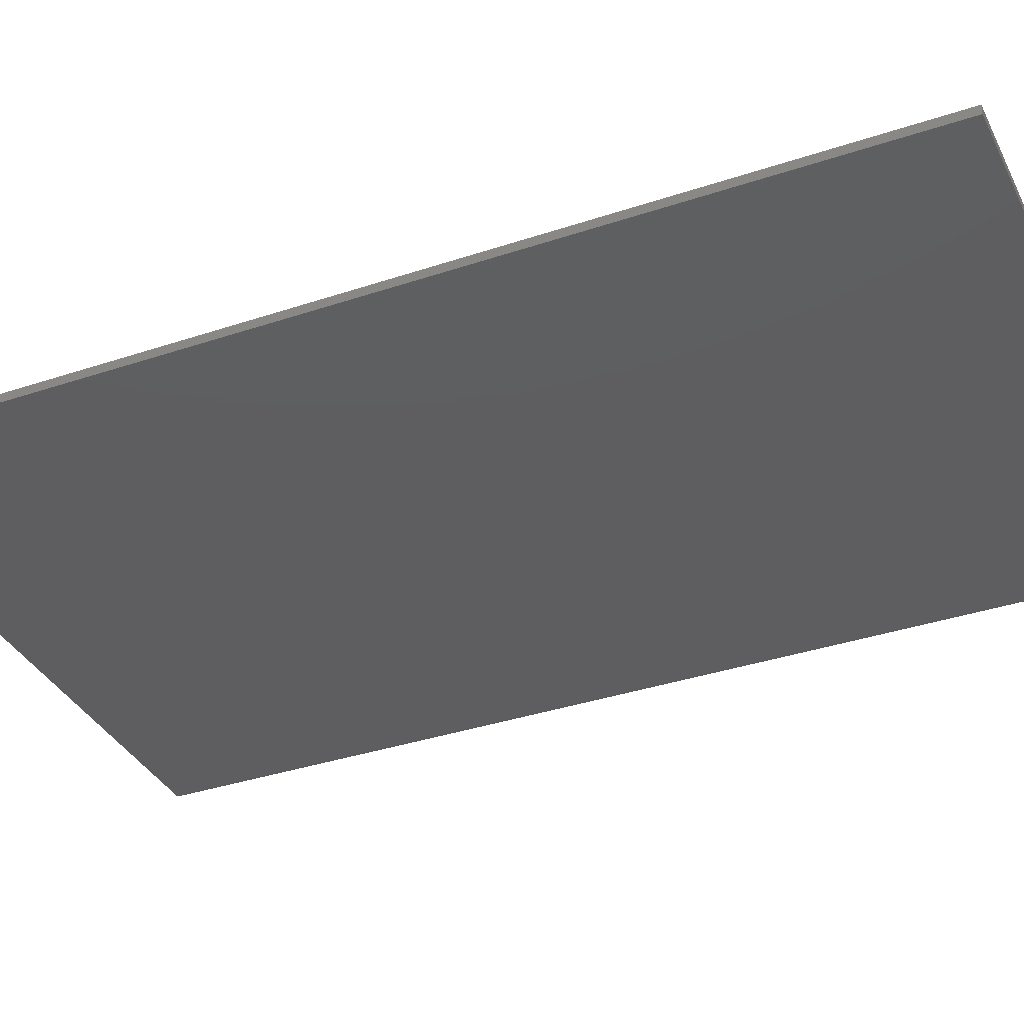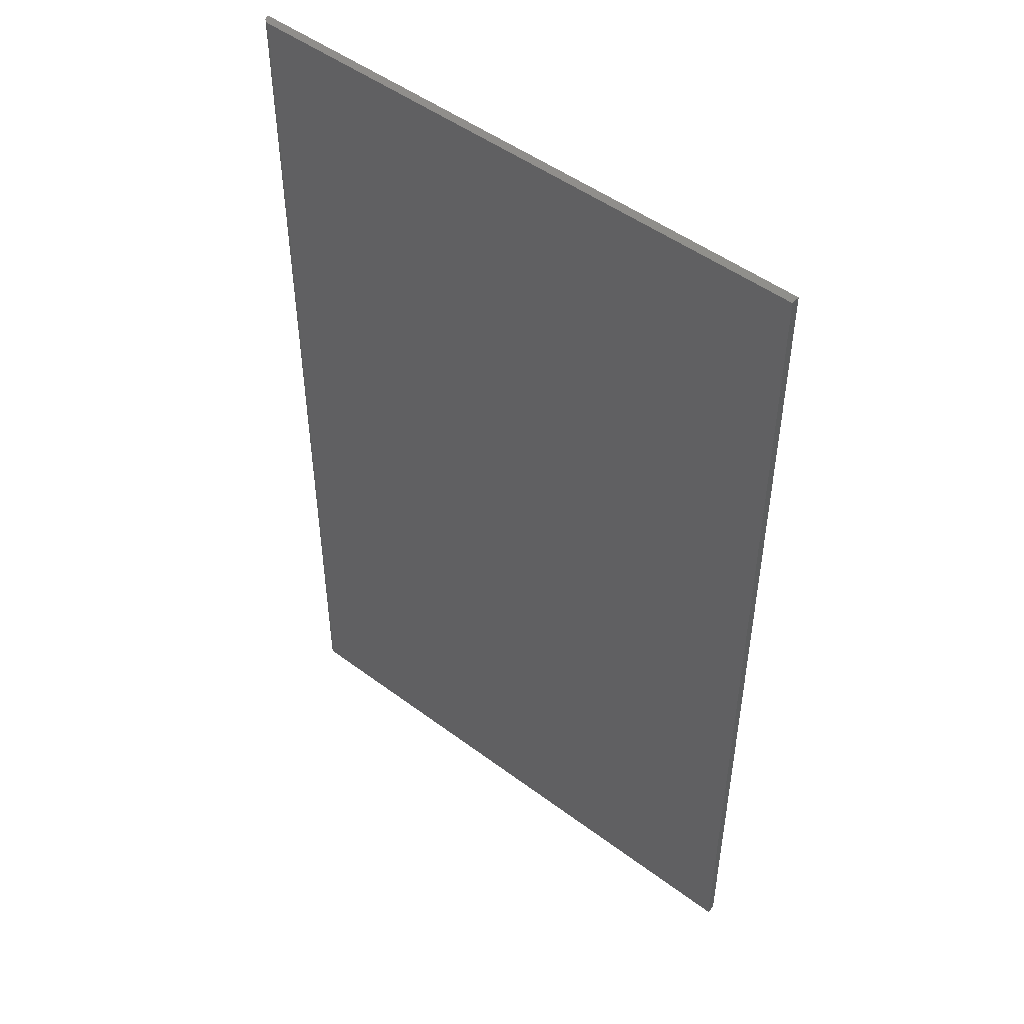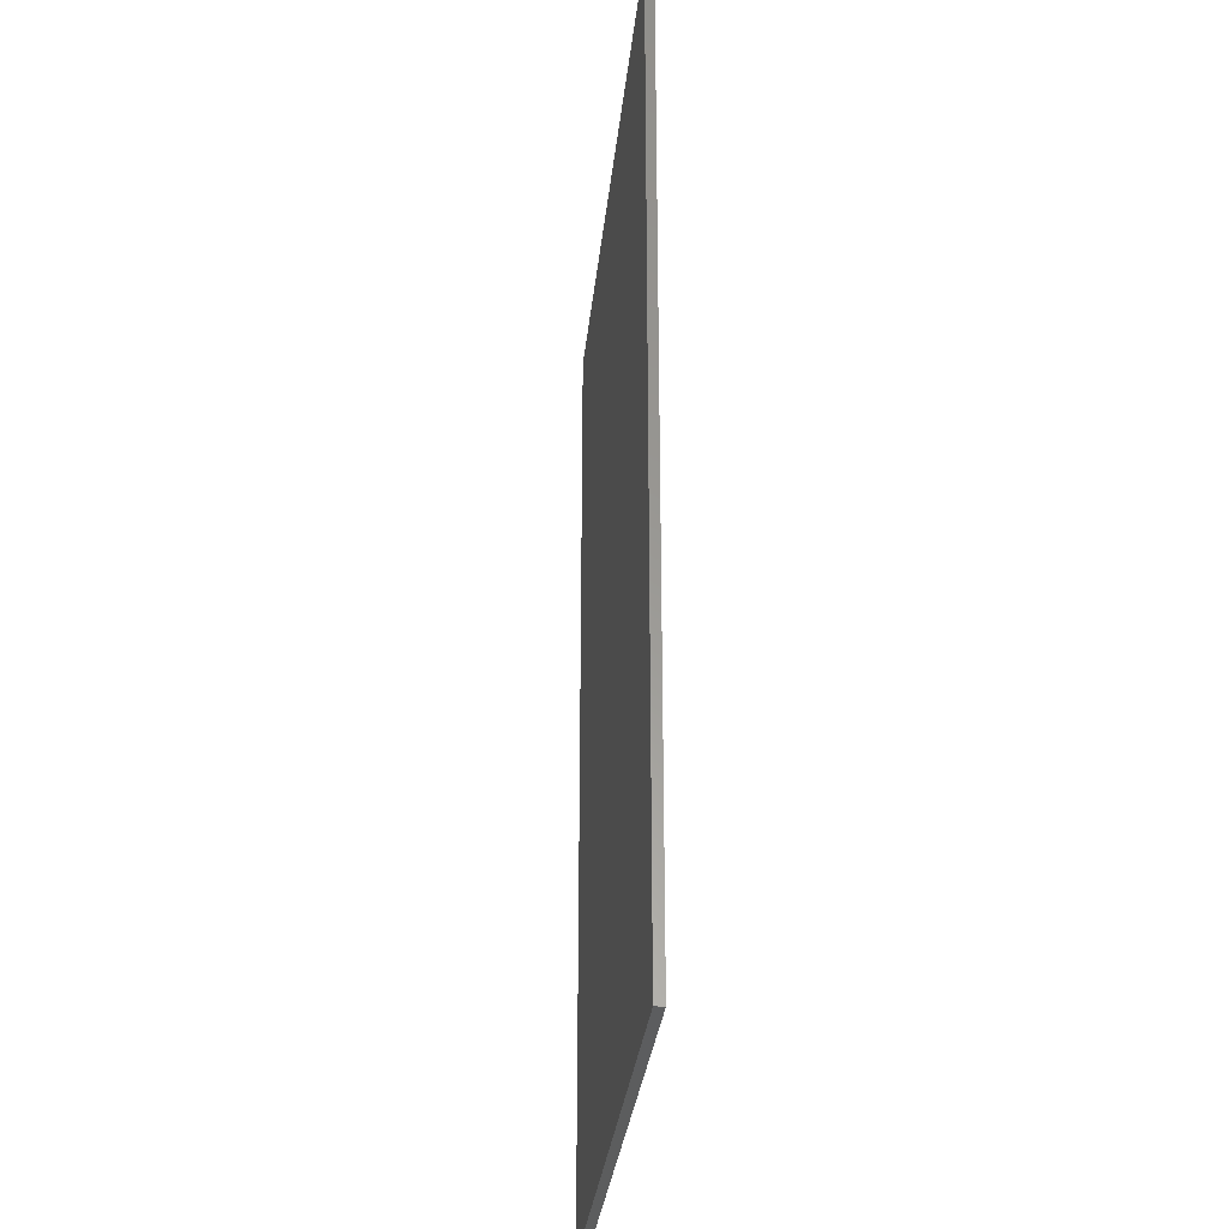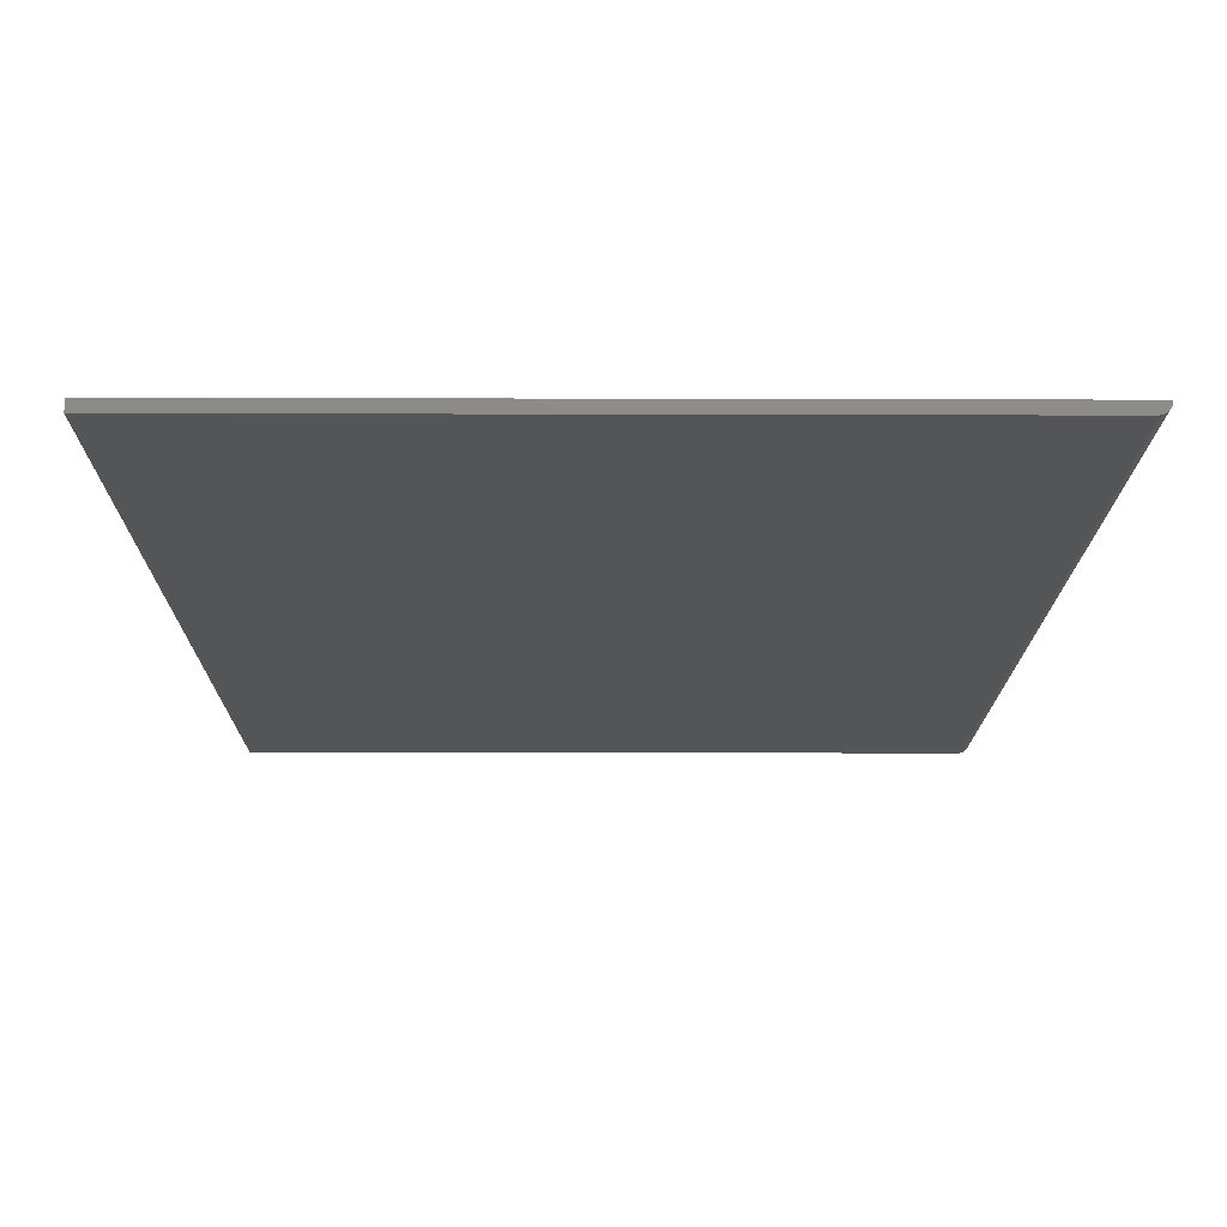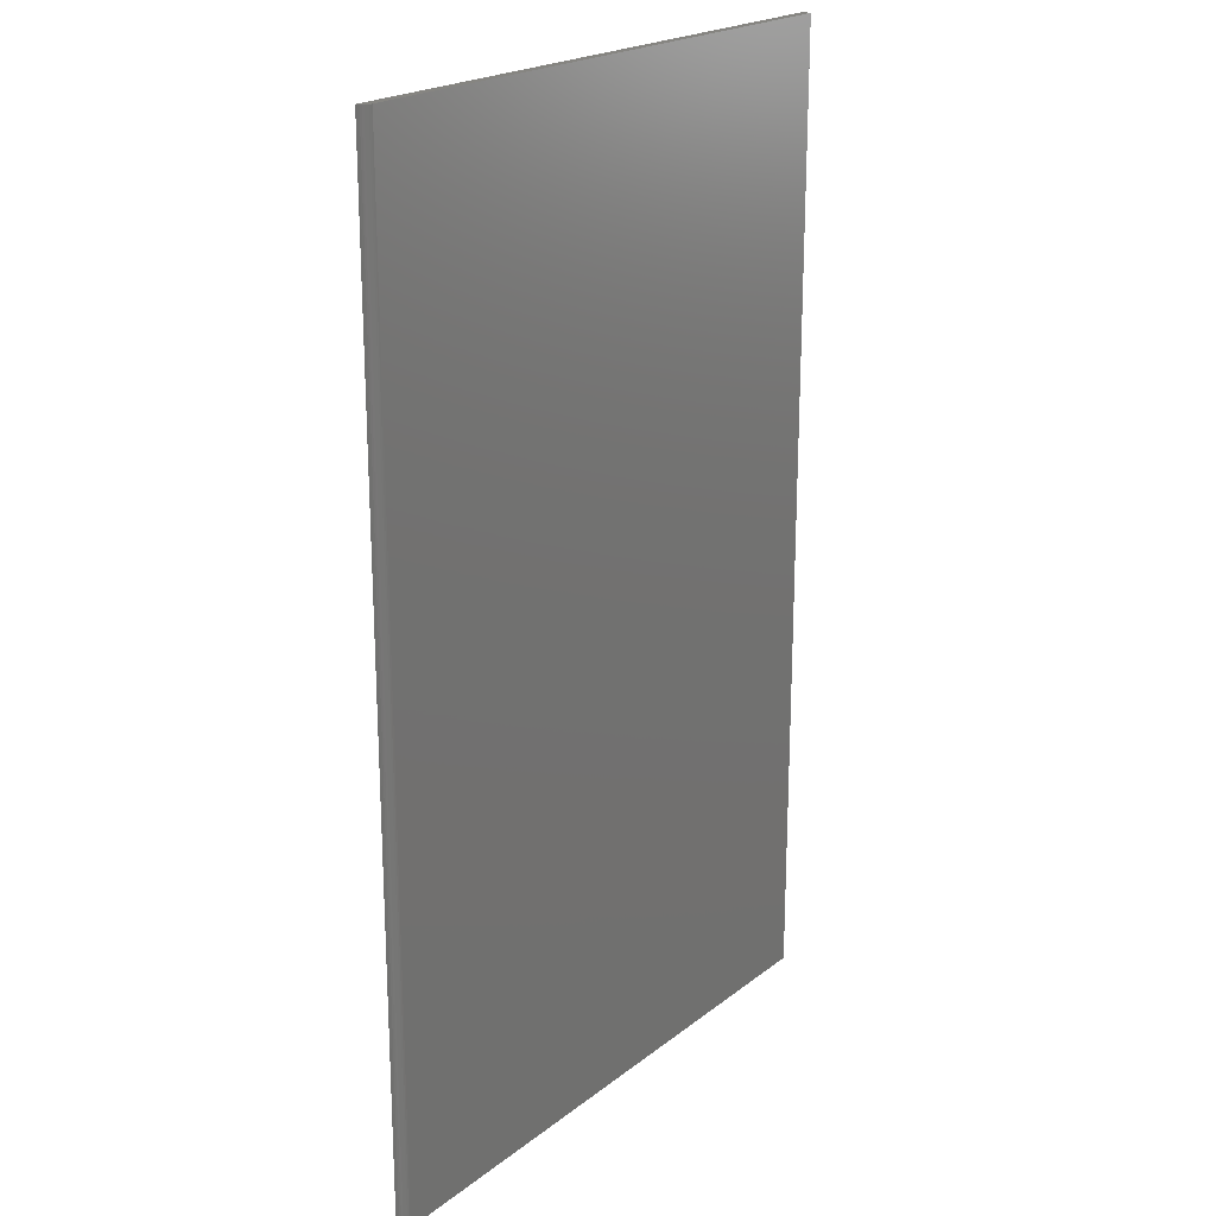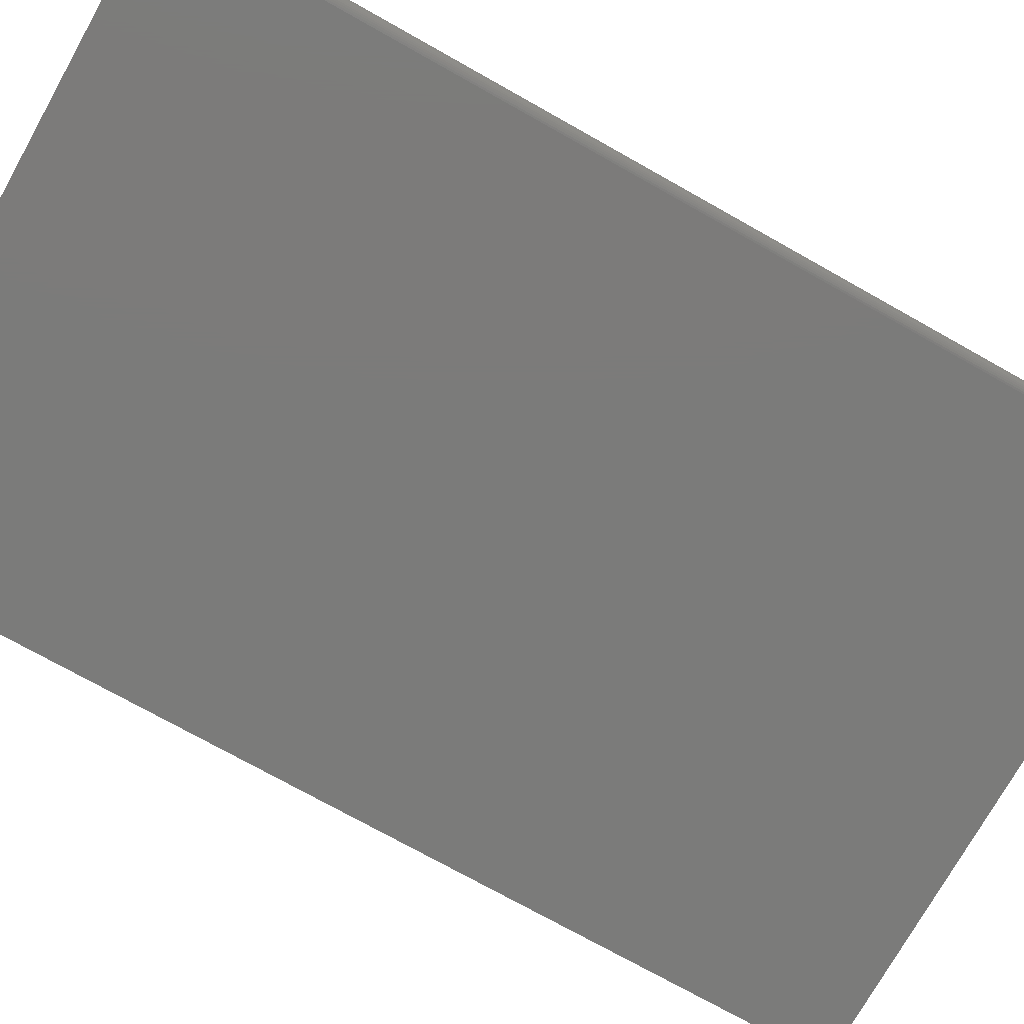
<metadata>
{"format":"stl","ext":"stl","renderer":"f3d","projection":"perspective","resolution":1024,"background":"white","views":[{"elev":-35.7,"azim":113.9,"up":"+Y"},{"elev":49.0,"azim":39.7,"up":"+Z"},{"elev":-30.6,"azim":84.2,"up":"+Z"},{"elev":-13.4,"azim":179.6,"up":"+Y"},{"elev":21.2,"azim":-53.3,"up":"+Z"},{"elev":-74.4,"azim":-119.3,"up":"+Y"}]}
</metadata>
<code>
# stl→obj: 22 verts, 40 faces
v -0.1016 -0.007812 -0.75
v 0.4195 -0.007812 -0.75
v -0.1016 -0.007812 0.1016
v 0.4195 -0.007812 0.1016
v -0.1059 -0.006496 0.1016
v -0.1031 -0.007662 0.1016
v -0.1046 -0.007218 0.1016
v 0.4195 1.239e-16 0.1016
v -0.1094 9.454e-17 0.1016
v -0.1092 -0.001524 0.1016
v -0.1088 -0.00299 0.1016
v -0.1081 -0.00434 0.1016
v -0.1071 -0.005524 0.1016
v -0.1031 -0.007662 -0.75
v -0.1059 -0.006496 -0.75
v -0.1046 -0.007218 -0.75
v -0.1081 -0.00434 -0.75
v -0.1071 -0.005524 -0.75
v 0.4195 2.936e-17 -0.75
v -0.1088 -0.00299 -0.75
v -0.1092 -0.001524 -0.75
v -0.1094 0 -0.75
f 1 2 3
f 3 2 4
f 3 5 6
f 3 4 5
f 6 5 7
f 8 9 10
f 8 10 11
f 8 11 12
f 8 12 13
f 8 13 5
f 8 5 4
f 1 14 15
f 15 14 16
f 17 15 18
f 19 2 1
f 19 1 15
f 19 15 17
f 19 17 20
f 19 20 21
f 19 21 22
f 22 9 19
f 19 9 8
f 9 22 10
f 10 22 21
f 10 21 11
f 11 21 20
f 11 20 12
f 12 20 17
f 12 17 13
f 13 17 18
f 13 18 5
f 5 18 15
f 5 15 7
f 7 15 16
f 7 16 6
f 6 16 14
f 6 14 3
f 3 14 1
f 2 19 4
f 4 19 8

</code>
